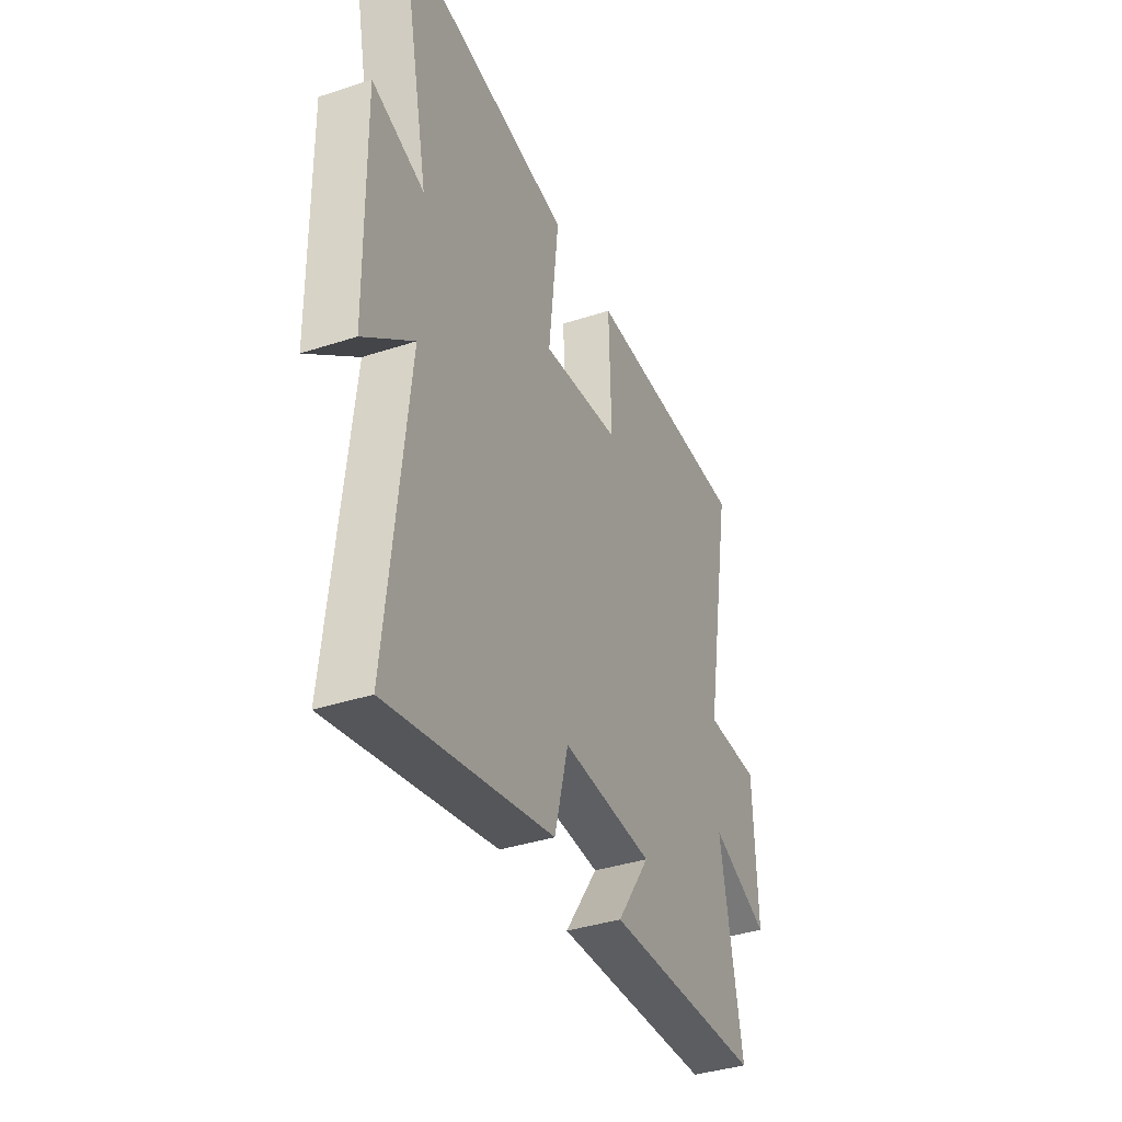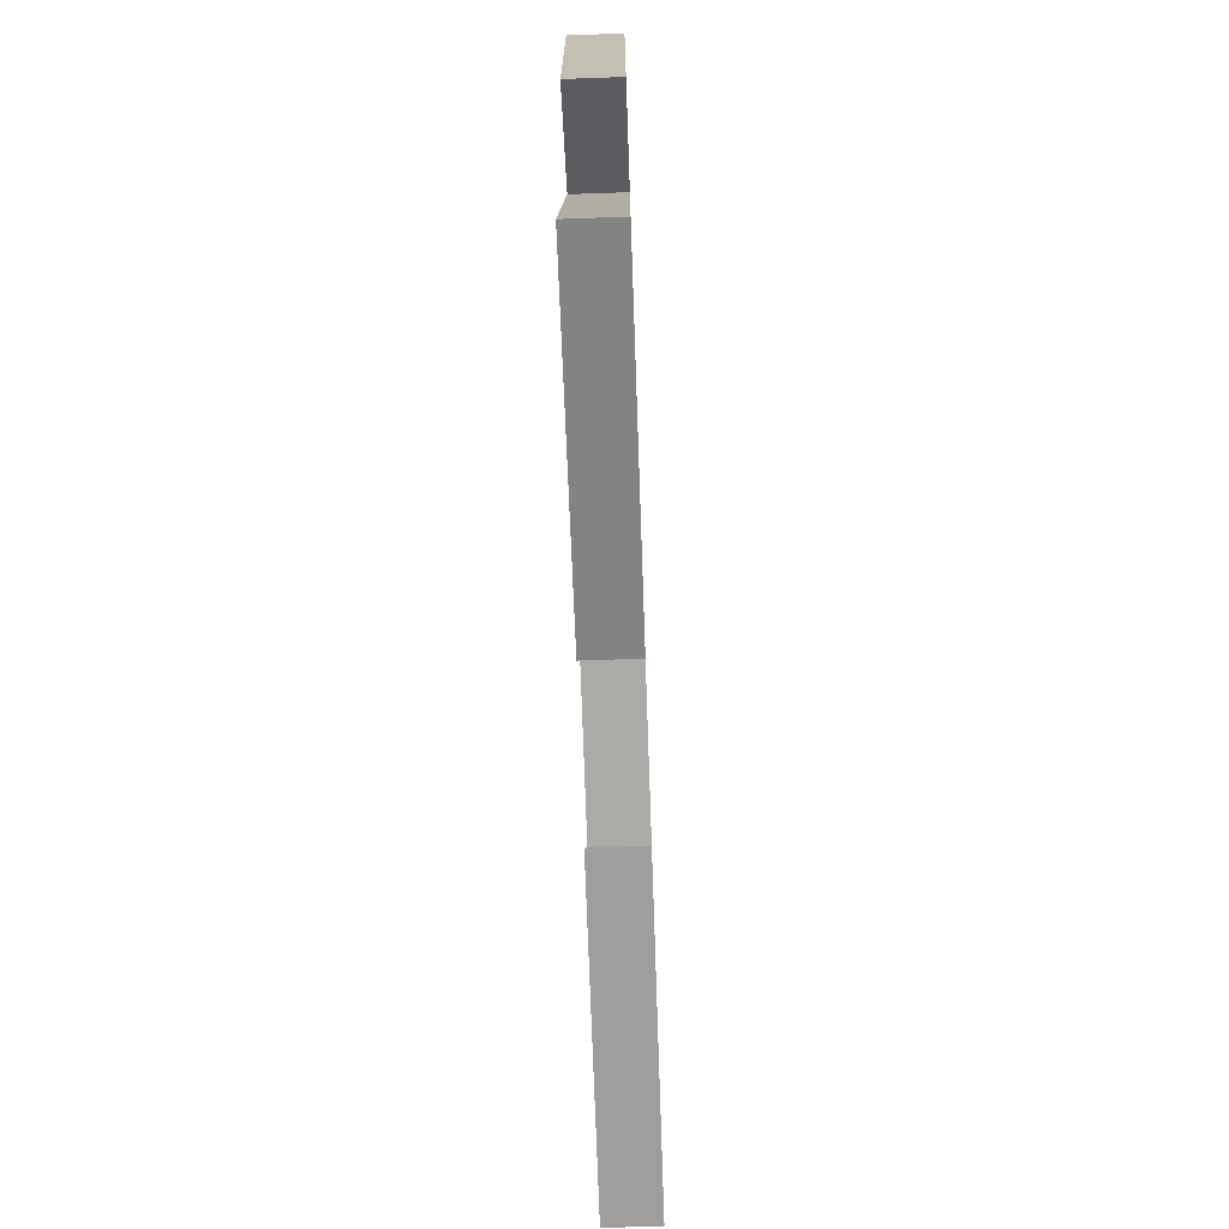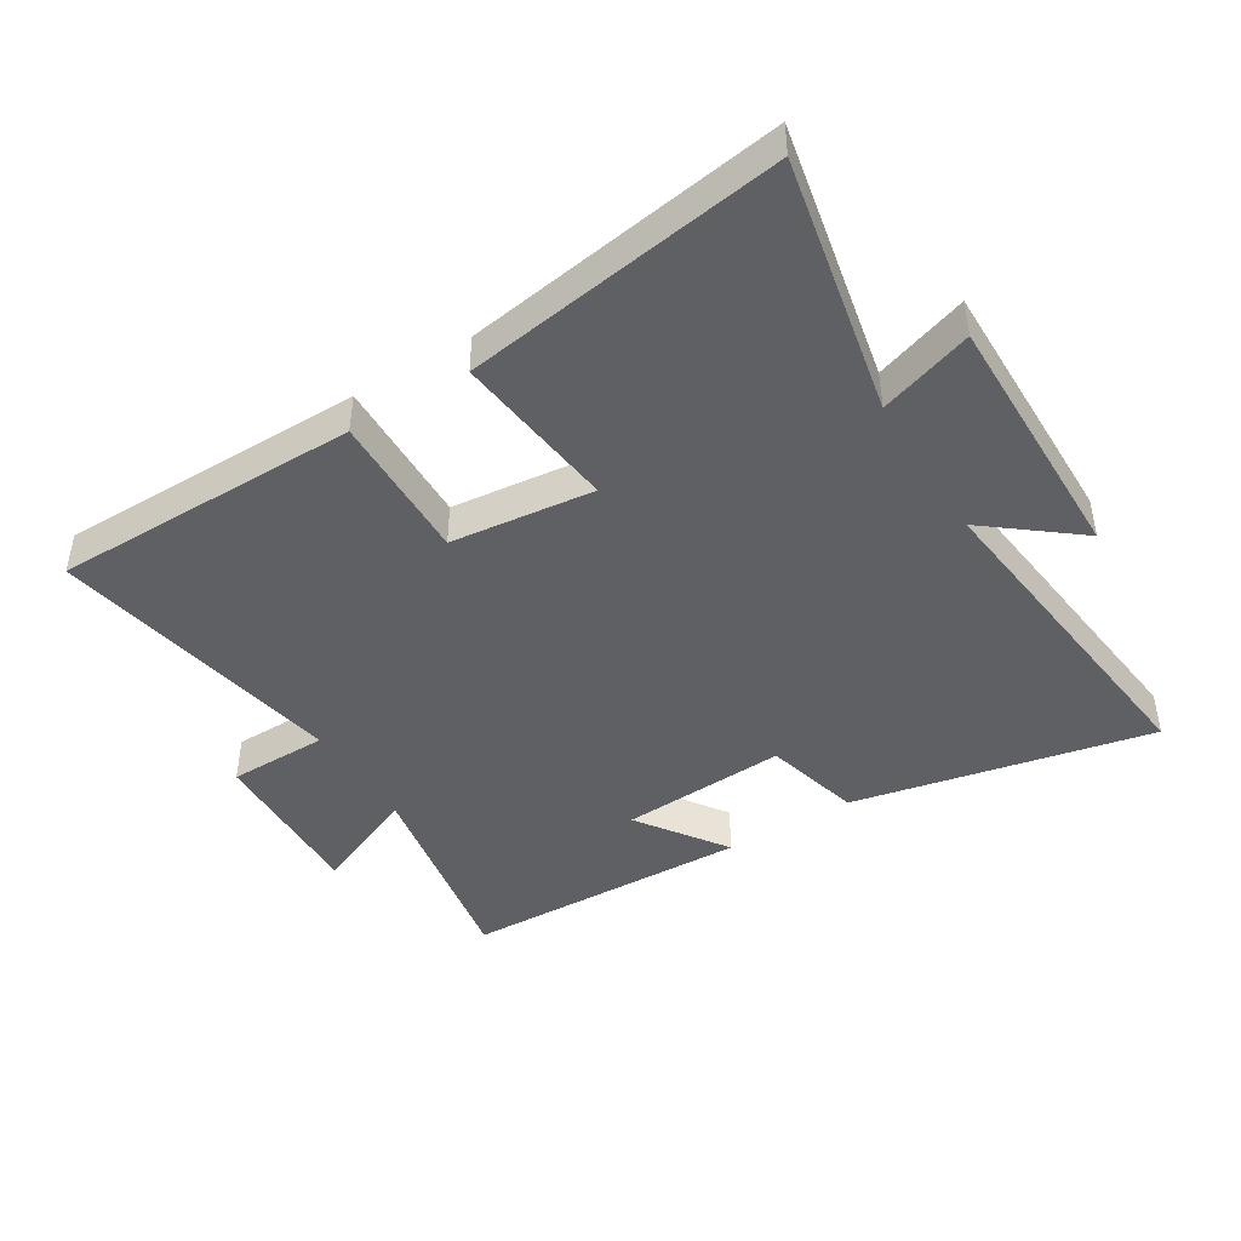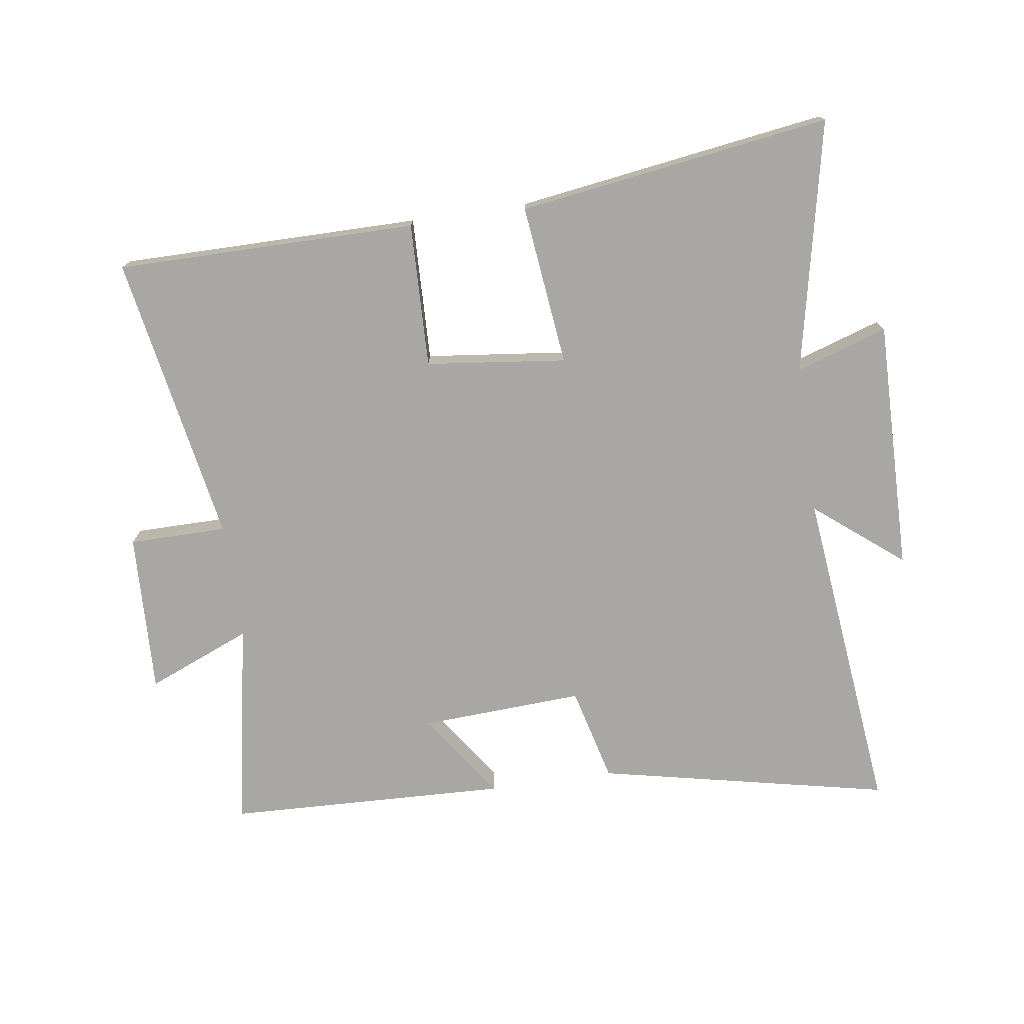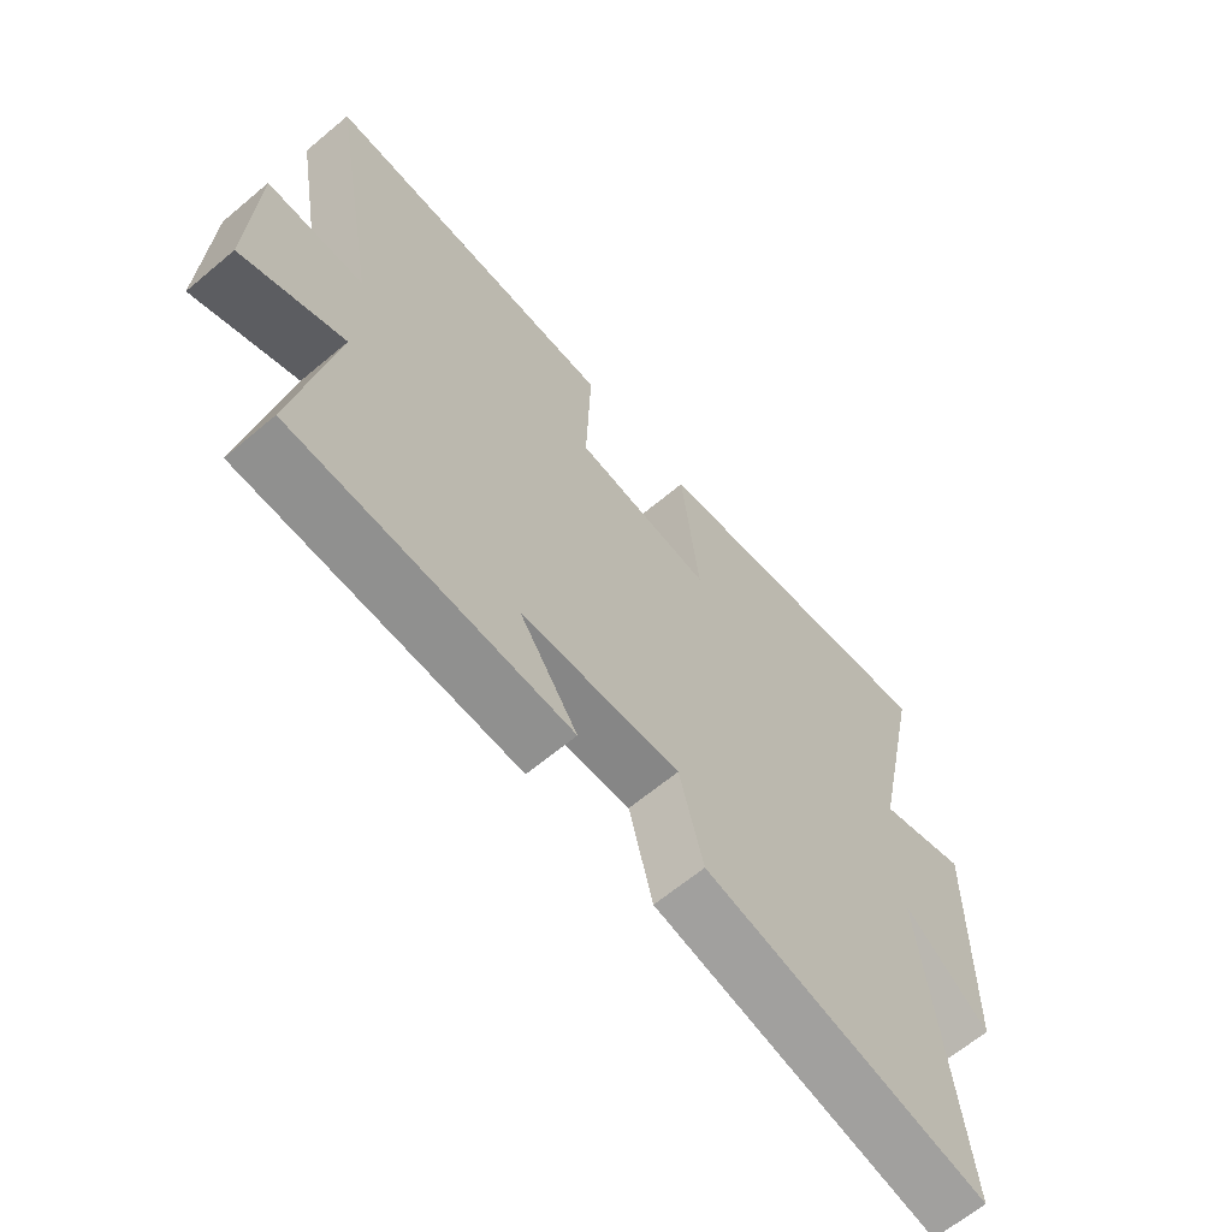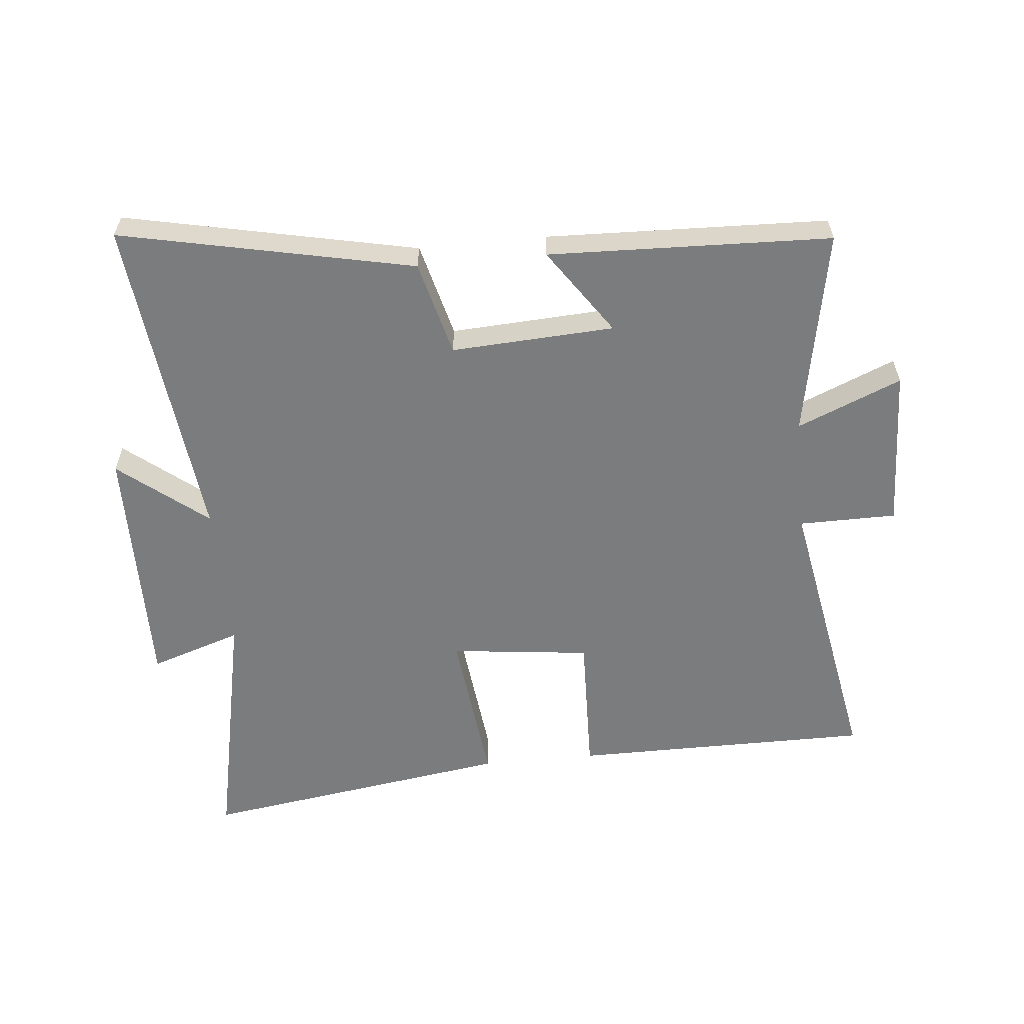
<metadata>
{"format":"obj","ext":"obj","renderer":"f3d","projection":"perspective","resolution":1024,"background":"white","views":[{"elev":-37.8,"azim":112.7,"up":"+Z"},{"elev":-72.9,"azim":92.0,"up":"+Z"},{"elev":-44.2,"azim":31.9,"up":"+Y"},{"elev":-74.7,"azim":8.2,"up":"+Y"},{"elev":-64.2,"azim":-49.8,"up":"+Z"},{"elev":-58.7,"azim":-174.4,"up":"+Y"}]}
</metadata>
<code>
v 0.584 0.07 0.573
v 0.5 0.07 0.171
v 0.646 0.07 0.219
v 0.64 0.07 -0.183
v 0.5 0.07 -0.071
v 0.558 0.07 -0.599
v 0.092 0.07 -0.5
v 0.053 0.07 -0.348
v -0.207 0.07 -0.362
v -0.112 0.07 -0.5
v -0.562 0.07 -0.484
v -0.5 0.07 -0.153
v -0.666 0.07 -0.222
v -0.656 0.07 0.036
v -0.5 0.07 0.037
v -0.583 0.07 0.5
v -0.103 0.07 0.5
v -0.11 0.07 0.269
v 0.114 0.07 0.243
v 0.085 0.07 0.5
v 0.584 0 0.573
v 0.5 0 0.171
v 0.646 0 0.219
v 0.64 0 -0.183
v 0.5 0 -0.071
v 0.558 0 -0.599
v 0.092 0 -0.5
v 0.053 0 -0.348
v -0.207 0 -0.362
v -0.112 0 -0.5
v -0.562 0 -0.484
v -0.5 0 -0.153
v -0.666 0 -0.222
v -0.656 0 0.036
v -0.5 0 0.037
v -0.583 0 0.5
v -0.103 0 0.5
v -0.11 0 0.269
v 0.114 0 0.243
v 0.085 0 0.5
f 19 20 1 2
f 18 19 2
f 15 16 17 18
f 15 18 2
f 12 13 14 15
f 12 15 2
f 9 10 11 12
f 8 9 12 2
f 5 6 7 8
f 5 8 2 3
f 3 4 5
f 22 21 40 39
f 22 39 38
f 38 37 36 35
f 22 38 35
f 35 34 33 32
f 22 35 32
f 32 31 30 29
f 22 32 29 28
f 28 27 26 25
f 23 22 28 25
f 25 24 23
f 1 21 22 2
f 2 22 23 3
f 3 23 24 4
f 4 24 25 5
f 5 25 26 6
f 6 26 27 7
f 7 27 28 8
f 8 28 29 9
f 9 29 30 10
f 10 30 31 11
f 11 31 32 12
f 12 32 33 13
f 13 33 34 14
f 14 34 35 15
f 15 35 36 16
f 16 36 37 17
f 17 37 38 18
f 18 38 39 19
f 19 39 40 20
f 20 40 21 1

</code>
